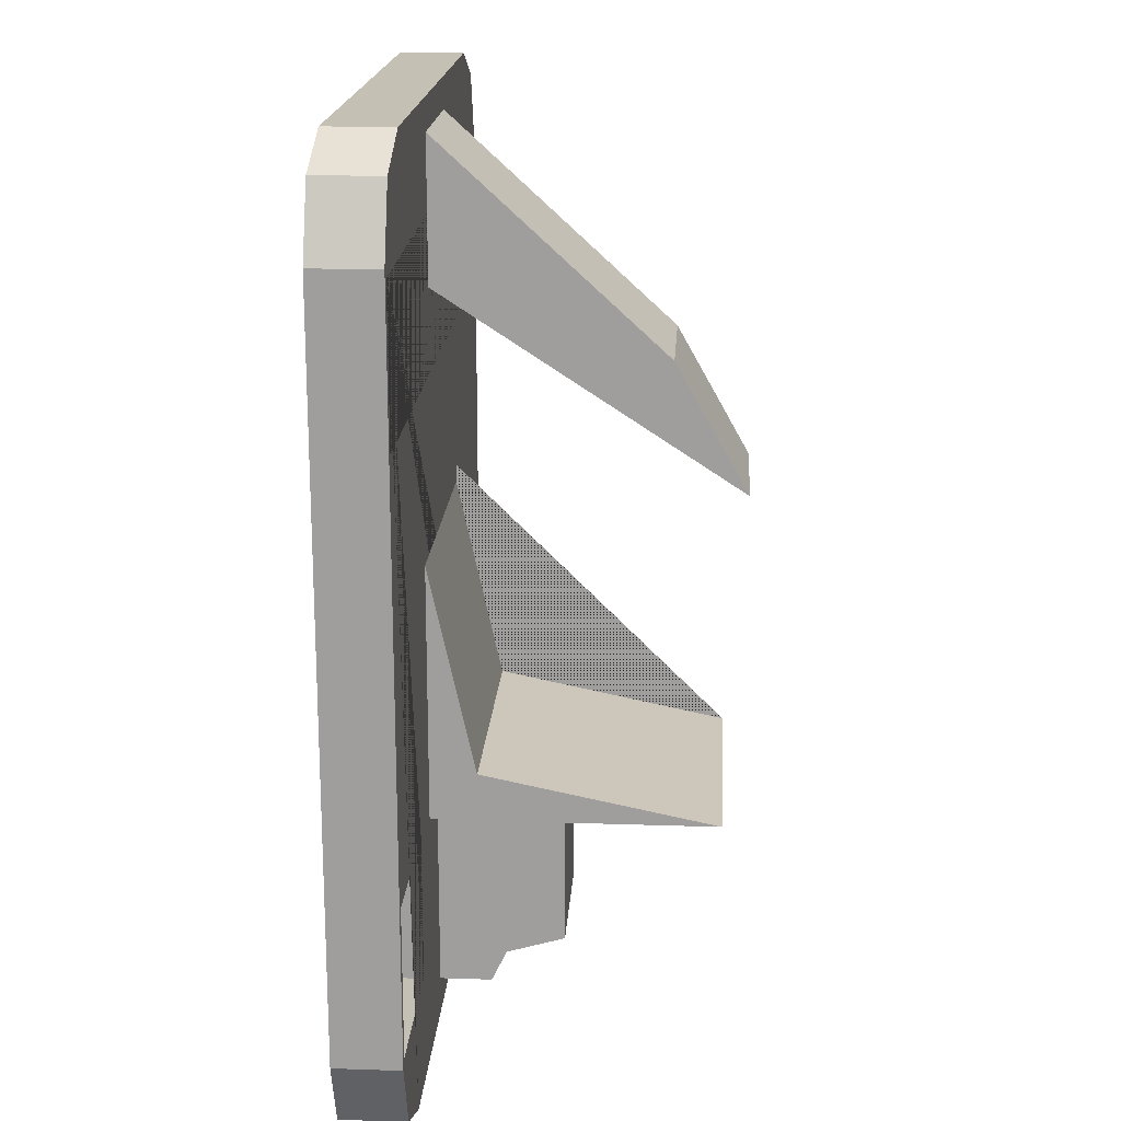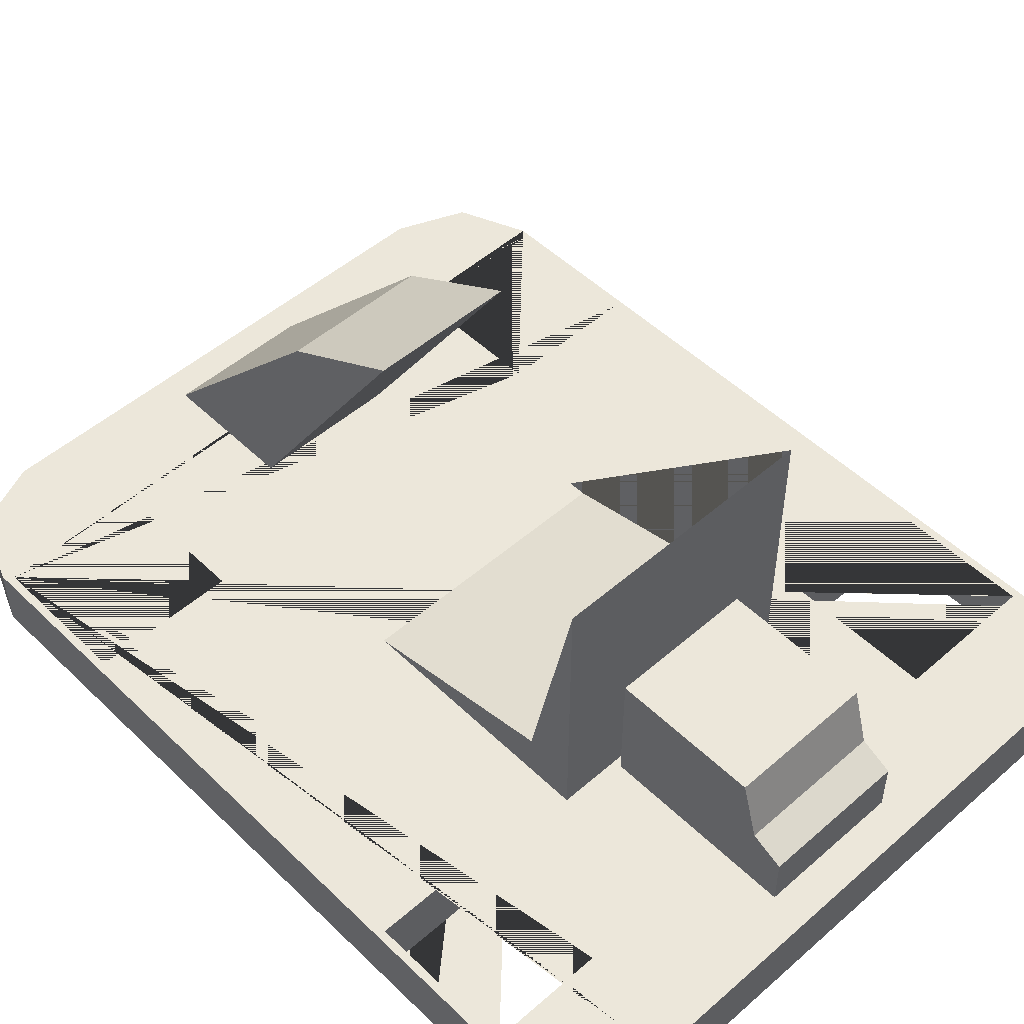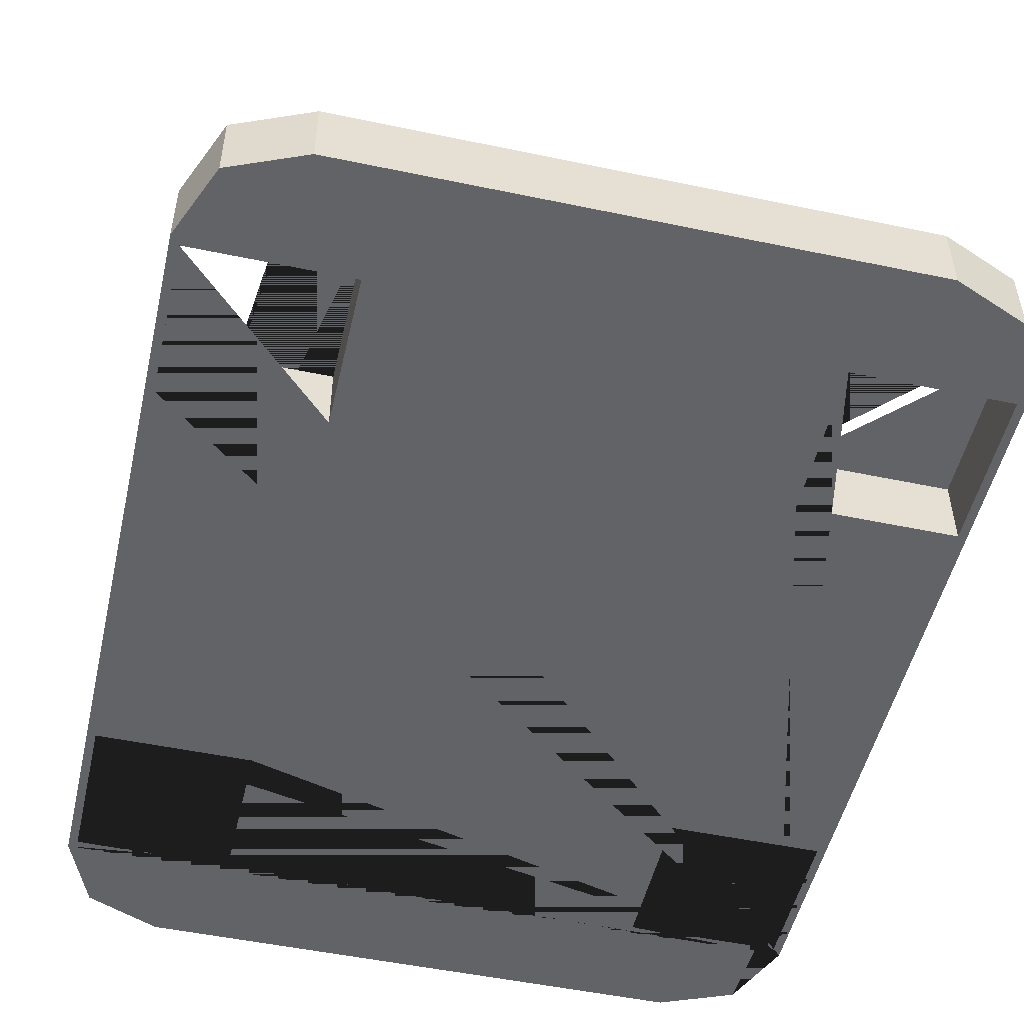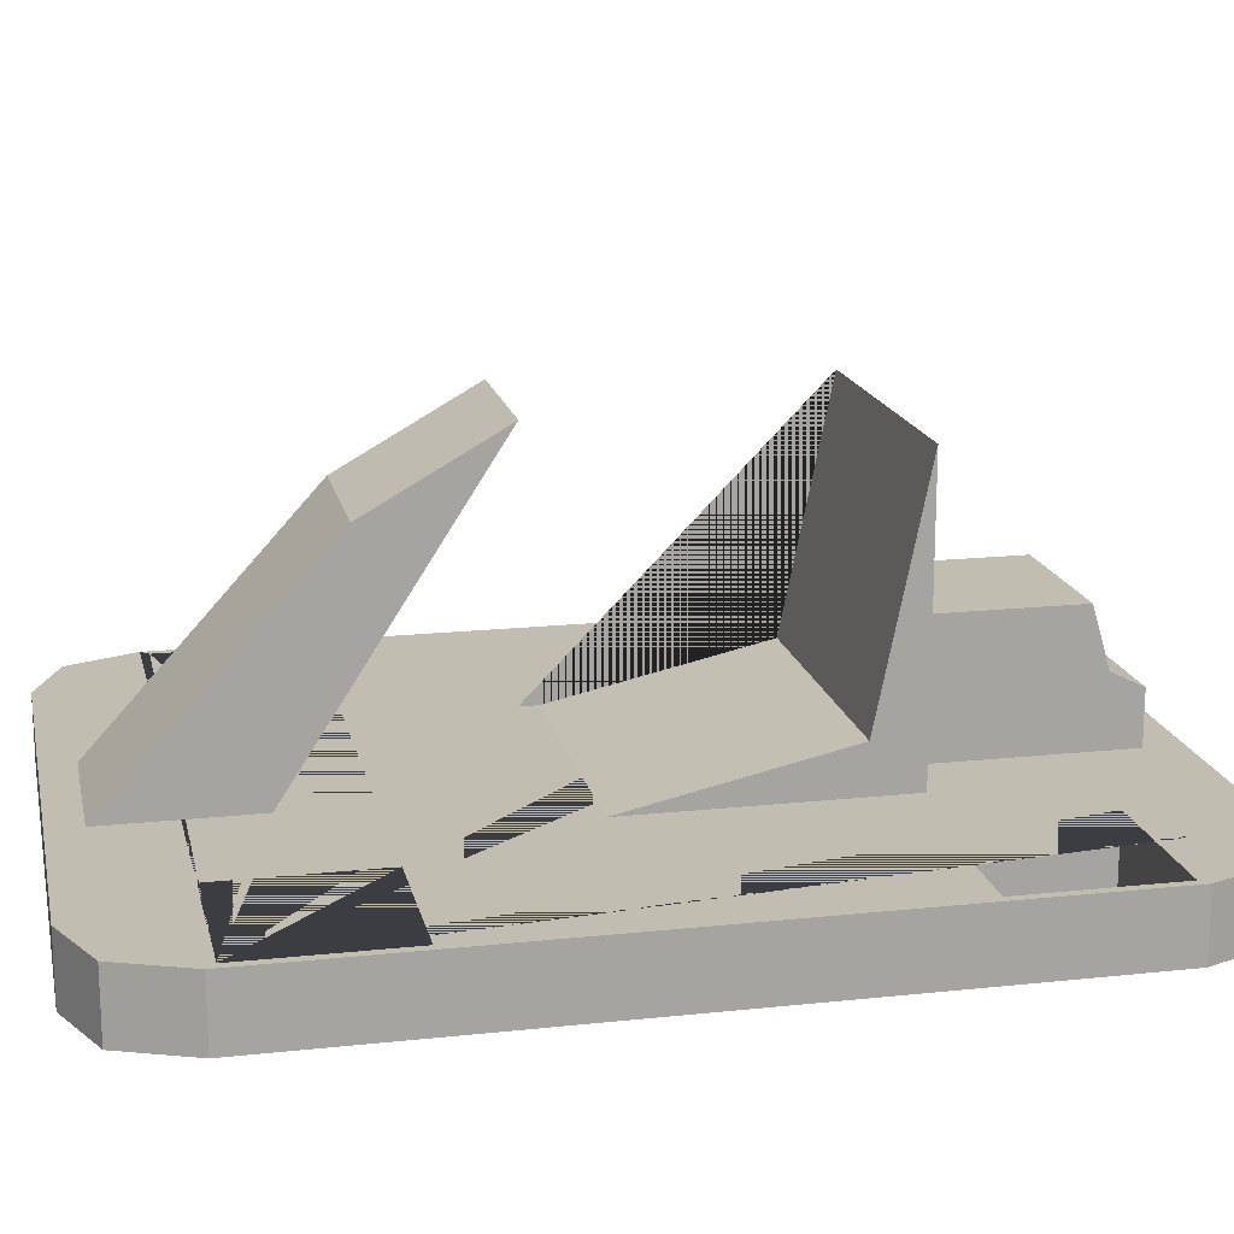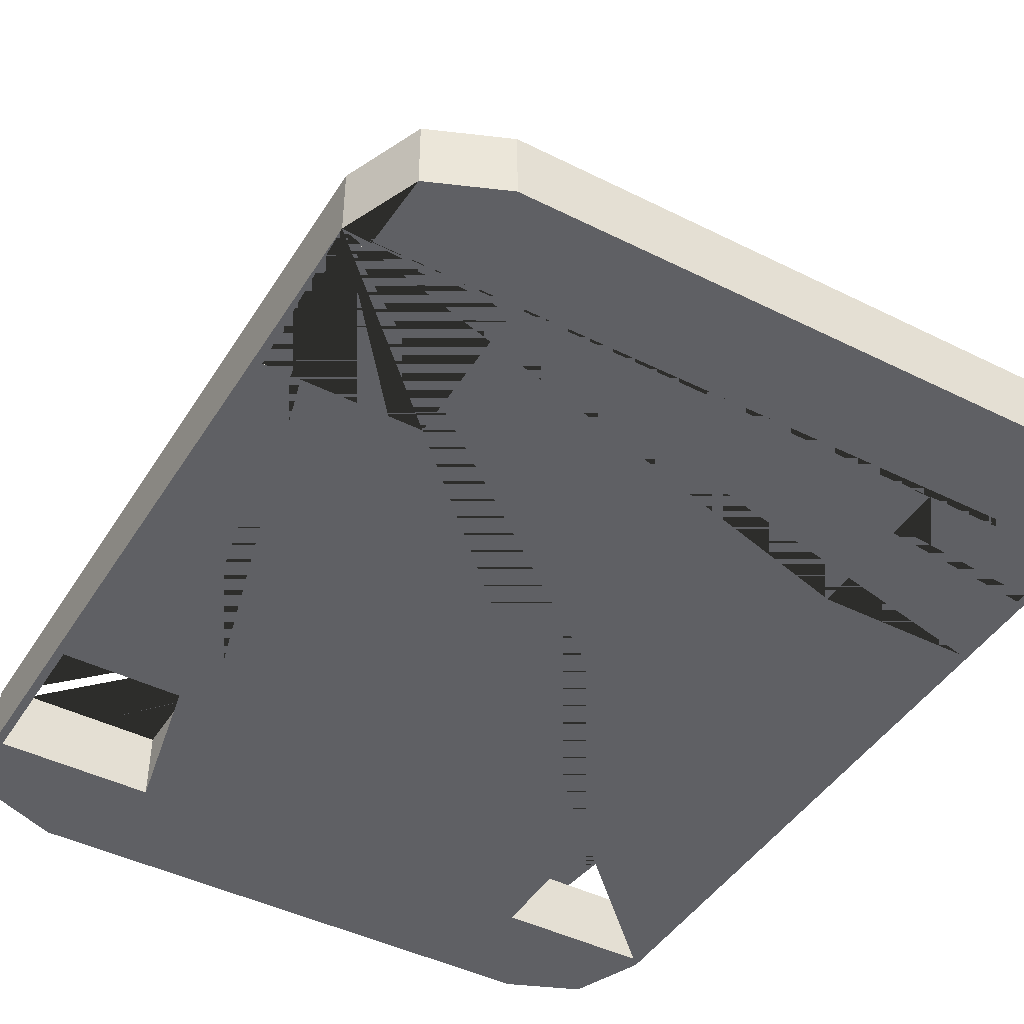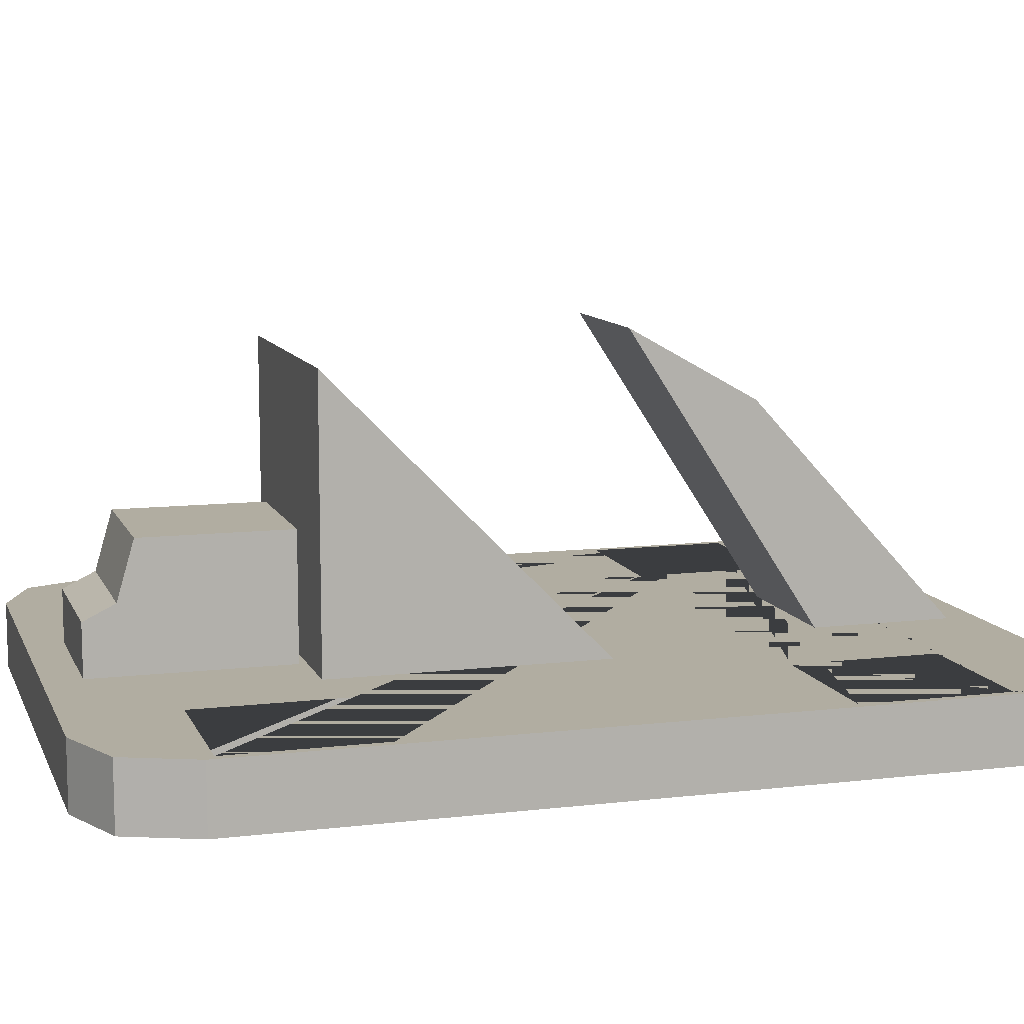
<metadata>
{"format":"obj","ext":"obj","renderer":"f3d","projection":"perspective","resolution":1024,"background":"white","views":[{"elev":18.4,"azim":93.7,"up":"+Z"},{"elev":50.3,"azim":136.4,"up":"+Y"},{"elev":-50.8,"azim":167.1,"up":"+Y"},{"elev":16.9,"azim":77.8,"up":"+Y"},{"elev":-44.7,"azim":-30.2,"up":"+Y"},{"elev":10.4,"azim":-106.7,"up":"+Y"}]}
</metadata>
<code>
o Cube
v -0.8 0.1 -1.4
v -1.1 0.1 -1.1
v -1.012 0.1 -1.312
v -1.1 -0.1 -1.1
v -0.8 -0.1 -1.4
v -1.012 -0.1 -1.312
v 1.1 0.1 -1.1
v 0.8 0.1 -1.4
v 1.012 0.1 -1.312
v 0.8 -0.1 -1.4
v 1.1 -0.1 -1.1
v 1.012 -0.1 -1.312
v -1.1 0.1 1.1
v -0.8 0.1 1.4
v -1.012 0.1 1.312
v -0.8 -0.1 1.4
v -1.1 -0.1 1.1
v -1.012 -0.1 1.312
v 0.8 0.1 1.4
v 1.1 0.1 1.1
v 1.012 0.1 1.312
v 1.1 -0.1 1.1
v 0.8 -0.1 1.4
v 1.012 -0.1 1.312
v -1.075 0.1 -0.625
v -1.021 0.1 -1.075
v -1.075 0.1 -1.075
v 1.075 0.1 1.075
v 1.075 0.1 0.625
v -1.075 0.1 0.625
v -0.625 0.1 -1.075
v -0.625 0.1 -0.625
v 1.075 0.1 -0.625
v 0.8254 0.1 -1.075
v 1.075 0.1 -1.075
v 0.625 0.1 1.075
v -0.625 0.1 1.075
v -1.075 0.1 1.075
v 0.625 0.1 -0.625
v 0.625 0.1 -1.075
v 0.625 0.1 0.625
v -0.625 0.1 0.625
v -1.021 -0.1 1.075
v -1.075 -0.1 1.075
v -1.075 -0.1 0.625
v 1.075 -0.1 -0.625
v 1.075 -0.1 -1.075
v -0.625 -0.1 1.075
v -0.625 -0.1 0.625
v -1.075 -0.1 -0.625
v 1.075 -0.1 0.625
v 1.075 -0.1 1.075
v 0.8254 -0.1 1.075
v 0.625 -0.1 1.075
v 0.625 -0.1 -0.625
v 0.625 -0.1 0.625
v -0.625 -0.1 -0.625
v -0.625 -0.1 -1.075
v 0.625 -0.1 -1.075
v -1.075 -0.1 -1.075
f 1 5 6 3
f 3 6 4 2
f 22 20 21 24
f 24 21 19 23
f 7 11 12 9
f 9 12 10 8
f 13 17 18 15
f 15 18 16 14
f 17 13 2 4
f 5 1 8 10
f 3 2 27 26
f 28 20 7 35 33 39 40 34 8 1 3 26 31 32 25 27 2 13 38 30 42 41 29
f 7 9 8 34 35
f 38 13 15 14 19 21 20 28 36 41 42 37
f 17 44 43 18
f 17 4 60 50 57 58 59 55 46 47 11 22 52 51 56 54 53 23 16 18 43 48 49 45 44
f 22 24 23 53 52
f 4 6 5 10 12 11 47 59 58 60
f 11 7 20 22
f 23 19 14 16
f 44 38 37 48 43
f 45 30 38 44
f 42 30 45 49
f 37 42 49 48
f 31 26 27 60 58
f 60 27 25 50
f 50 25 32 57
f 32 31 58 57
f 54 36 28 52 53
f 28 29 51 52
f 29 41 56 51
f 56 41 36 54
f 35 34 40 59 47
f 33 35 47 46
f 55 39 33 46
f 59 40 39 55
o Куб.001
v 0.225 0.03372 -0.6883
v 0.225 0.4837 -0.6883
v -0.225 0.03372 -0.6883
v -0.225 0.4837 -0.6883
v 0.225 0.03372 -1.138
v 0.225 0.4837 -1.138
v -0.225 0.03372 -1.138
v -0.225 0.4837 -1.138
v 0.225 0.2587 -0.6883
v -0.225 0.2587 -0.6883
v -0.225 0.3058 -1.191
v 0.225 0.3058 -1.191
v -0.225 0.2587 -1.287
v -0.225 0.03372 -1.287
v 0.225 0.03372 -1.287
v 0.225 0.2587 -1.287
f 69 62 64 70
f 70 64 68 71
f 71 68 66 72
f 72 66 62 69
f 63 67 65 61
f 68 64 62 66
f 65 72 69 61
f 67 71 73 74
f 63 70 71 67
f 61 69 70 63
f 74 73 76 75
f 71 72 76 73
f 72 65 75 76
f 65 67 74 75
o Куб.002
v 0.225 0.03295 1.365
v 0.225 0.7906 0.6715
v -0.225 0.03295 1.365
v -0.225 0.7906 0.6715
v 0.225 0.03295 0.9152
v 0.225 1.011 0.2794
v -0.225 0.03295 0.9152
v -0.225 1.011 0.2794
f 77 78 80 79
f 79 80 84 83
f 83 84 82 81
f 81 82 78 77
f 79 83 81 77
f 84 80 78 82
o Куб.003
v 0.4179 0.08411 0.1875
v 0.4179 0.2409 -0.519
v -0.4179 0.08411 0.1875
v -0.4179 0.2409 -0.519
v 0.4179 0.08411 -0.6648
v 0.4179 0.9525 -0.6648
v -0.4179 0.08411 -0.6648
v -0.4179 0.9525 -0.6648
f 85 86 88 87
f 87 88 92 91
f 91 92 90 89
f 89 90 86 85
f 87 91 89 85
f 92 88 86 90

</code>
